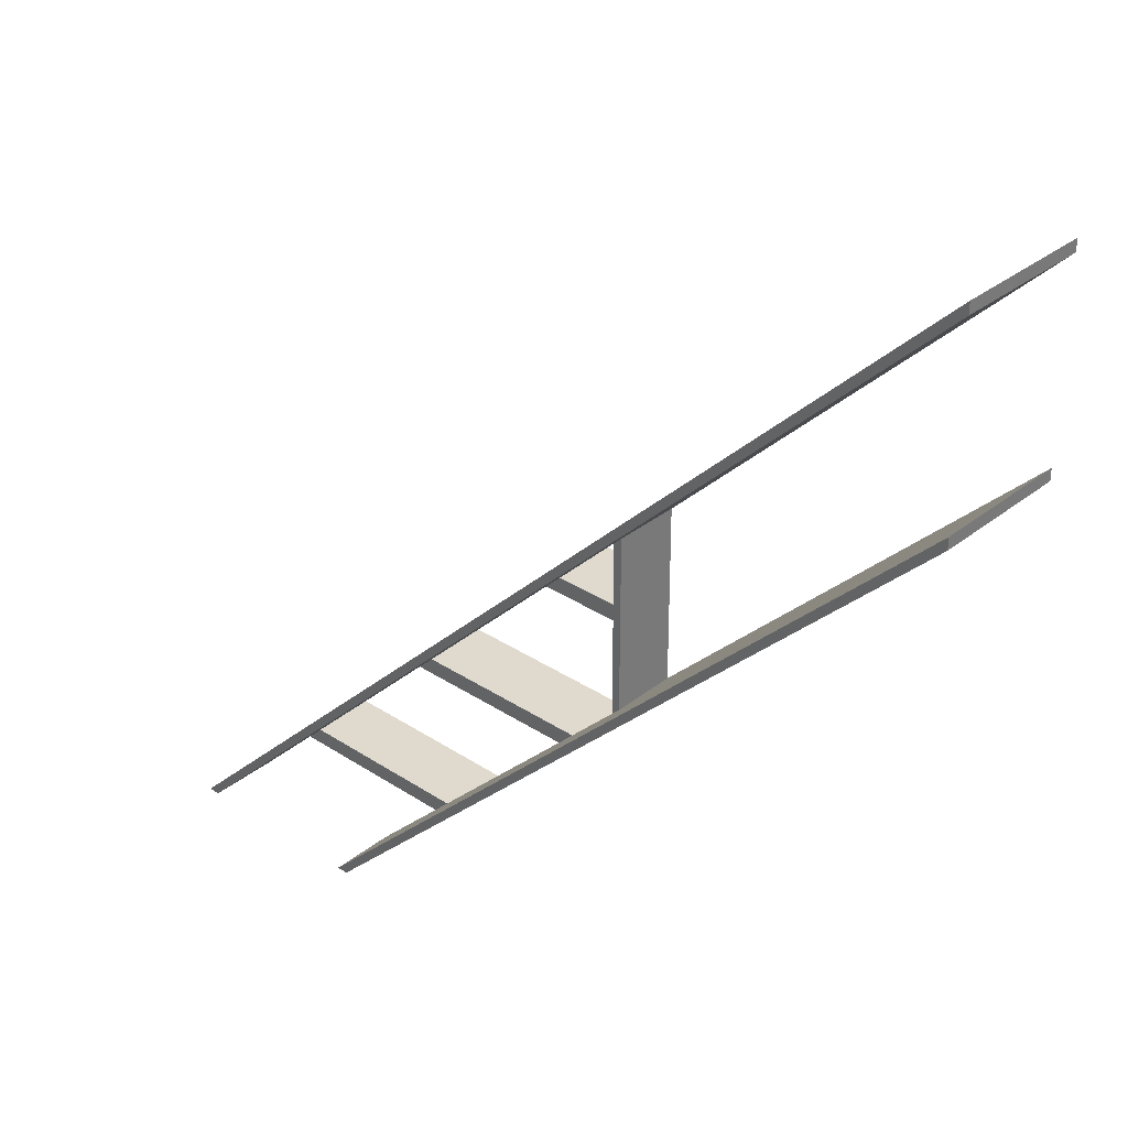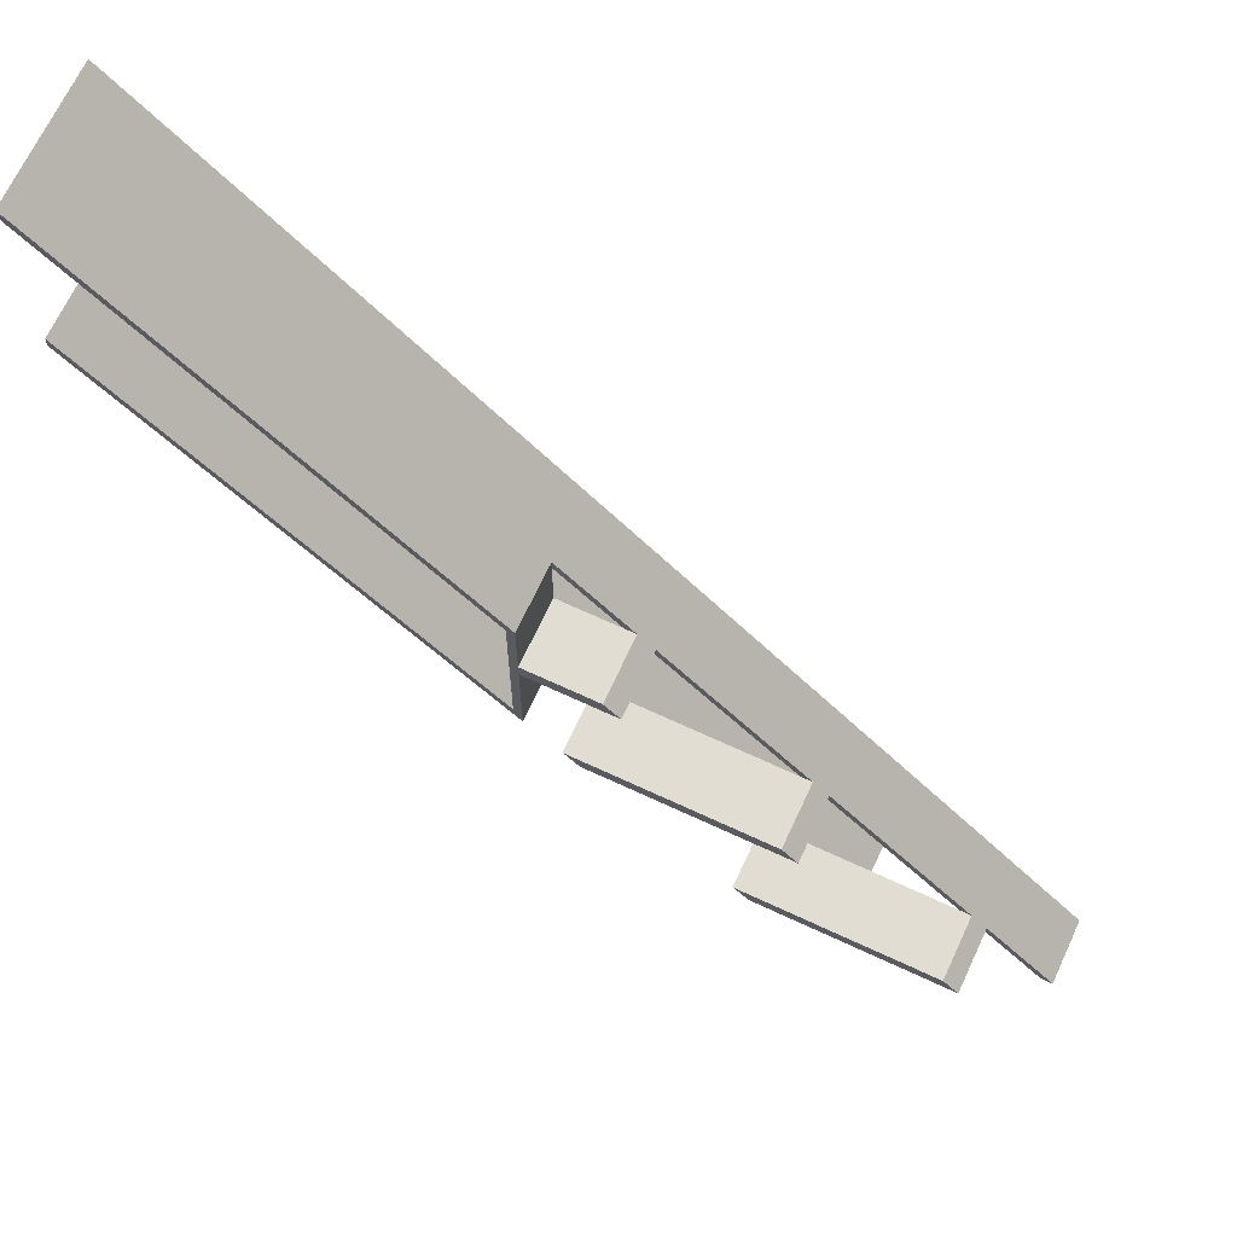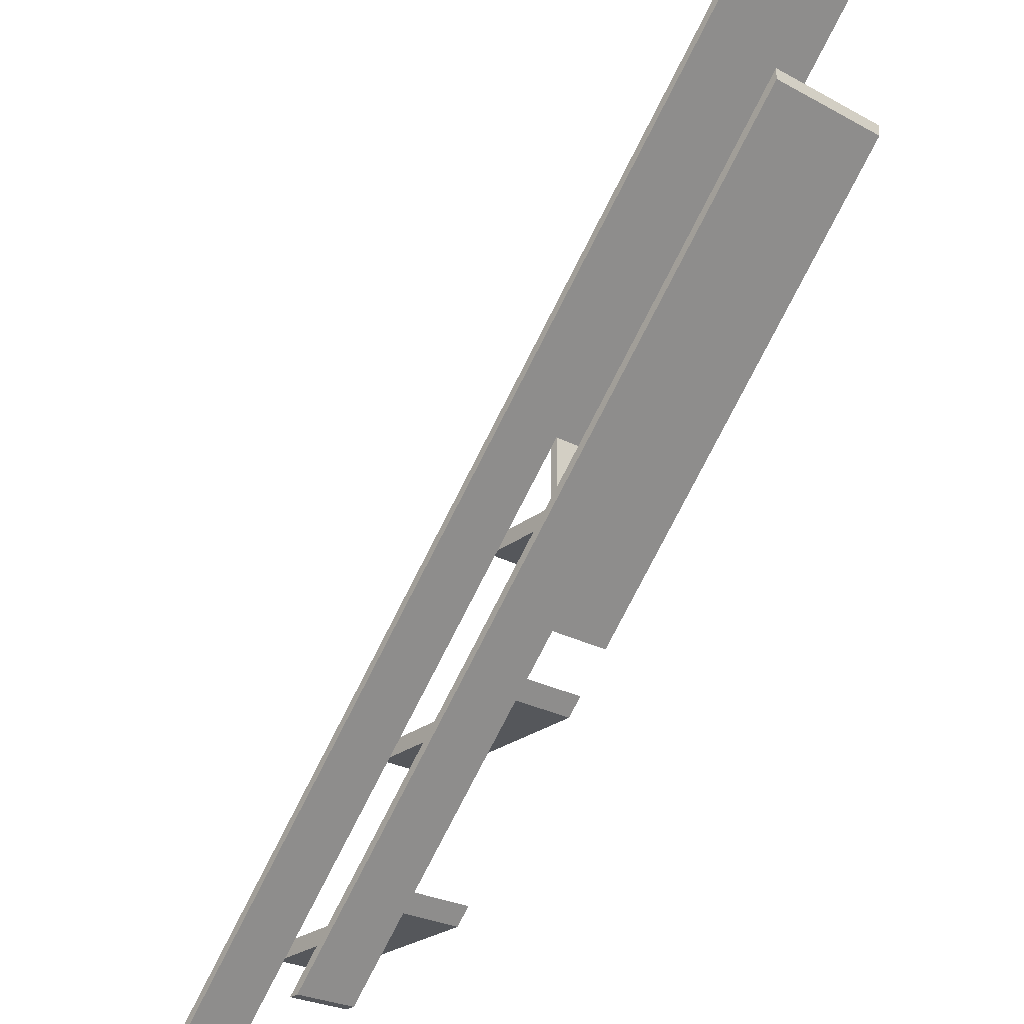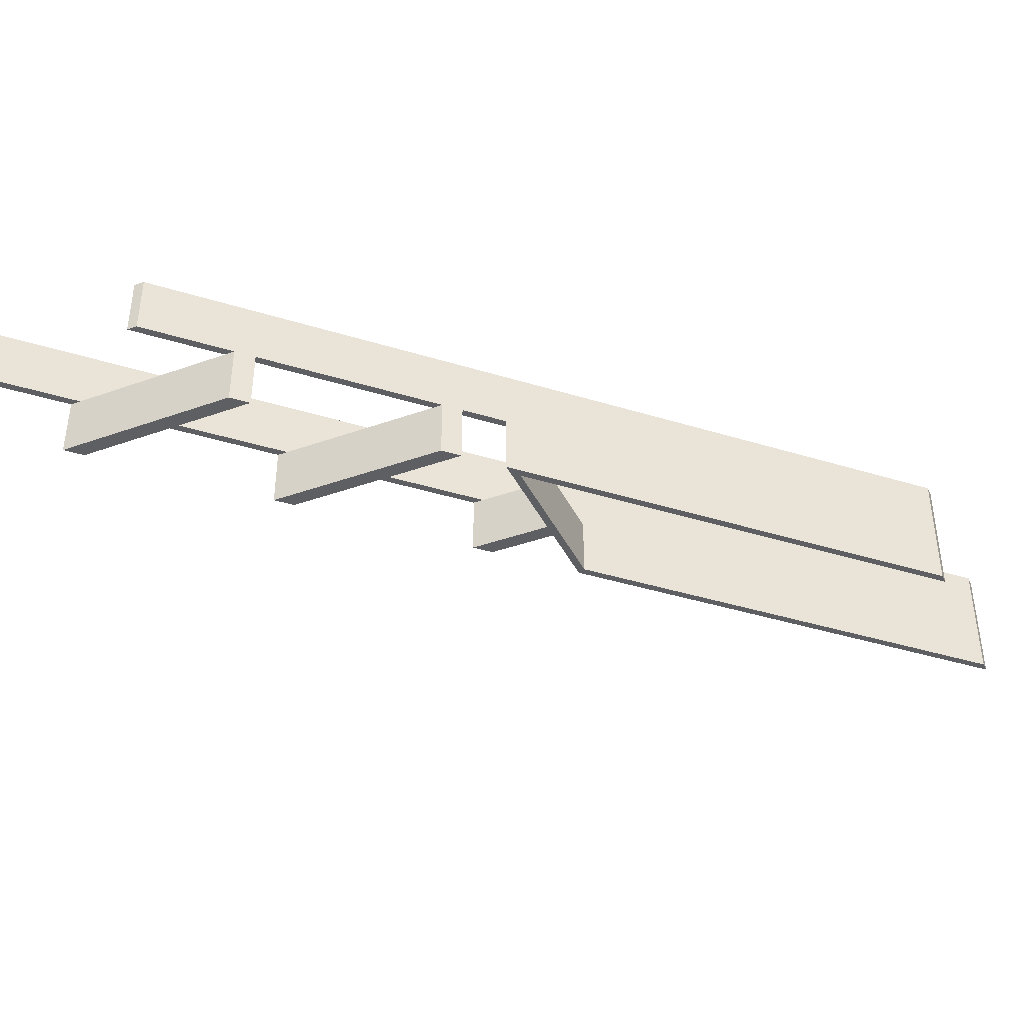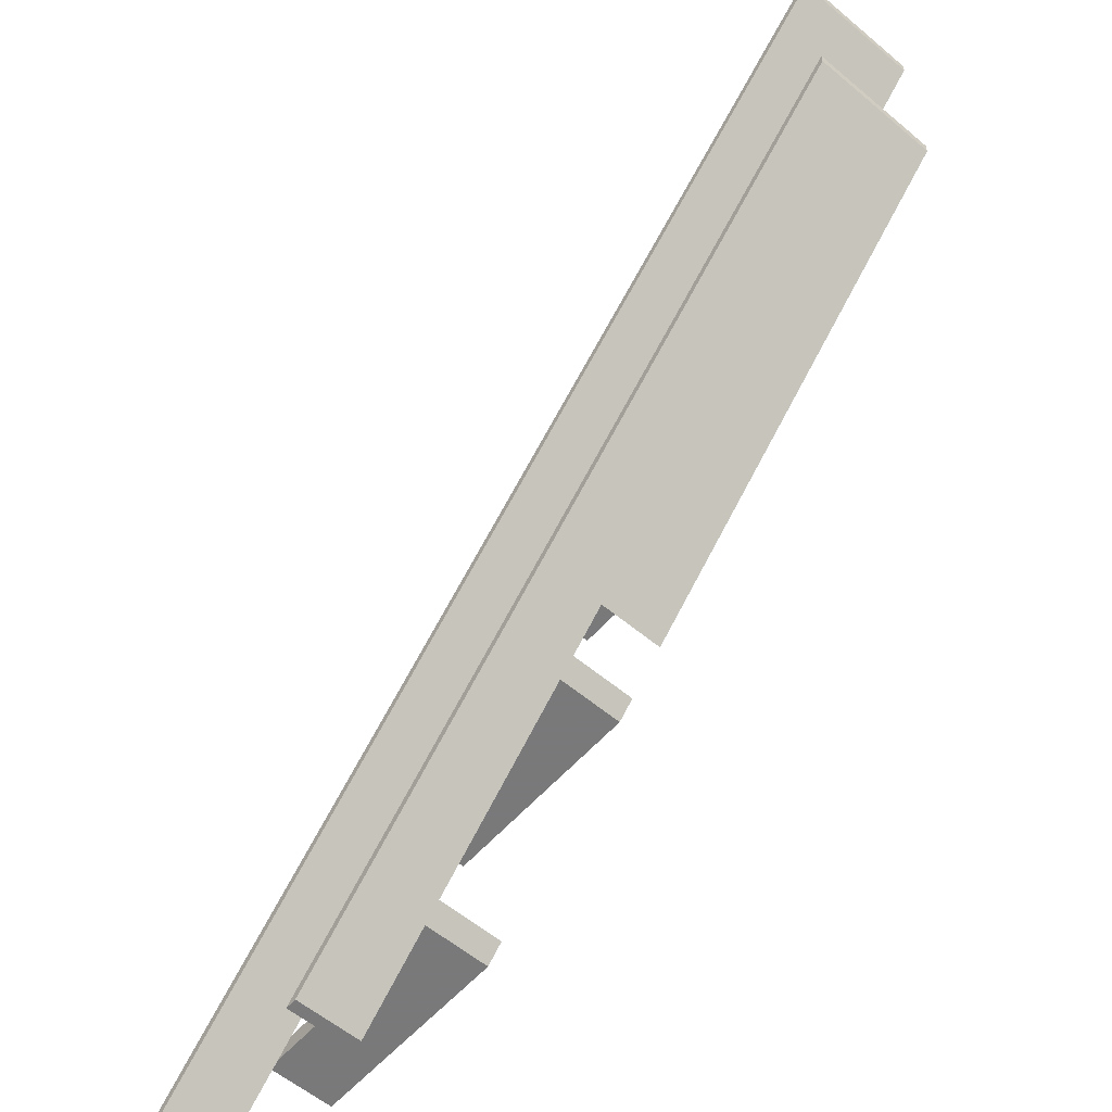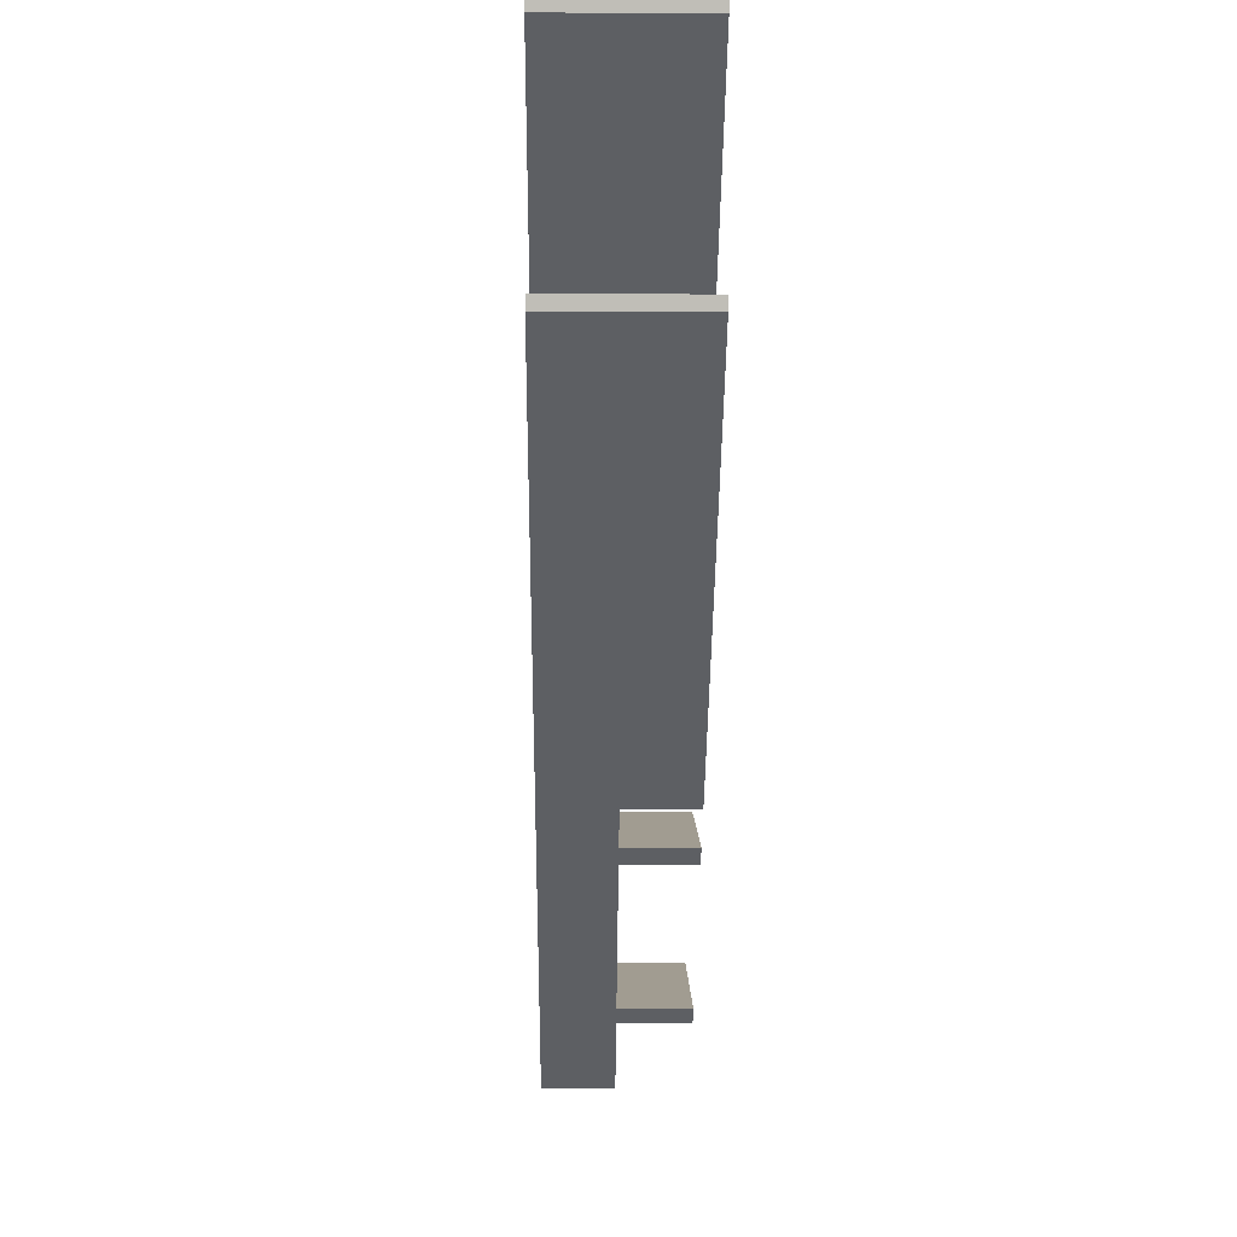
<metadata>
{"format":"obj","ext":"obj","renderer":"f3d","projection":"perspective","resolution":1024,"background":"white","views":[{"elev":32.9,"azim":42.4,"up":"+Y"},{"elev":68.3,"azim":-155.0,"up":"+Y"},{"elev":-26.7,"azim":49.9,"up":"+Y"},{"elev":-39.5,"azim":24.0,"up":"+Z"},{"elev":-57.8,"azim":49.0,"up":"+Y"},{"elev":4.5,"azim":89.3,"up":"+Y"}]}
</metadata>
<code>
v 1375 -1302 120
v 1600 -1077 160
v 1600 -1077 80
v 1375 -1302 80
v 1077 -1600 160
v 1222 -1455 120
v 1132 -1545 120
v 1122 -1555 120
v 1077 -1600 120
v 1370 -1307 120
v 1332 -1345 120
v 1322 -1355 120
v 1232 -1445 120
v 1600 -1070 160
v 1070 -1600 160
v 1070 -1600 120
v 1115 -1555 120
v 1241 -1545 120
v 1231 -1555 120
v 1215 -1455 120
v 1125 -1545 120
v 1341 -1445 120
v 1331 -1455 120
v 1315 -1355 120
v 1225 -1445 120
v 1370 -1345 120
v 1370 -1355 120
v 1370 -1416 120
v 1375 -1411 120
v 1370 -1300 120
v 1325 -1345 120
v 1375 -1411 80
v 1370 -1355 80
v 1325 -1345 80
v 1315 -1355 80
v 1370 -1345 80
v 1370 -1300 80
v 1600 -1193 80
v 1370 -1423 80
v 1600 -1070 80
v 1600 -1186 80
v 1225 -1445 80
v 1215 -1455 80
v 1125 -1545 80
v 1115 -1555 80
v 1238 -1555 80
v 1238 -1555 120
v 1186 -1600 160
v 1186 -1600 120
v 1600 -1186 160
v 1248 -1545 80
v 1248 -1545 120
v 1338 -1455 80
v 1338 -1455 120
v 1348 -1445 80
v 1348 -1445 120
v 1370 -1423 120
v 1600 -1193 160
v 1193 -1600 160
v 1193 -1600 120
f 3 2 1
f 4 3 1
f 7 6 5
f 8 7 5
f 9 8 5
f 1 2 5
f 10 1 5
f 11 10 5
f 12 11 5
f 13 12 5
f 6 13 5
f 5 2 14
f 15 5 14
f 15 16 5
f 16 9 5
f 17 8 9
f 16 17 9
f 19 18 7
f 8 19 7
f 20 6 7
f 20 7 21
f 23 22 13
f 23 13 6
f 24 12 13
f 24 13 25
f 26 1 10
f 27 26 11
f 27 11 12
f 29 27 28
f 26 29 1
f 27 29 26
f 30 10 11
f 30 11 31
f 32 4 1
f 32 1 29
f 35 34 33
f 33 34 36
f 36 37 4
f 39 32 38
f 3 37 40
f 32 39 33
f 38 32 41
f 36 4 32
f 33 36 32
f 37 3 4
f 3 40 2
f 2 40 14
f 30 14 40
f 30 40 37
f 24 31 34
f 24 34 35
f 20 25 42
f 20 42 43
f 17 21 44
f 17 44 45
f 15 20 21
f 15 17 16
f 15 21 17
f 15 14 30
f 15 30 31
f 15 31 24
f 15 24 25
f 15 25 20
f 8 17 45
f 19 8 46
f 47 19 46
f 8 45 46
f 49 48 19
f 19 48 18
f 18 48 23
f 32 29 41
f 41 29 50
f 23 48 50
f 22 23 50
f 28 22 50
f 29 28 50
f 44 21 7
f 51 7 18
f 51 18 52
f 51 44 7
f 6 20 43
f 23 6 53
f 54 23 53
f 6 43 53
f 42 25 13
f 55 13 22
f 55 22 56
f 55 42 13
f 12 24 35
f 27 12 33
f 12 35 33
f 36 26 10
f 37 10 30
f 37 36 10
f 34 31 11
f 36 11 26
f 36 34 11
f 39 57 28
f 33 28 27
f 33 39 28
f 58 38 50
f 38 41 50
f 47 59 60
f 47 46 51
f 52 47 51
f 52 59 47
f 54 53 55
f 54 59 52
f 56 54 55
f 38 57 39
f 58 57 38
f 58 59 54
f 58 54 56
f 58 56 57
f 45 44 46
f 46 44 51
f 43 42 53
f 53 42 55
f 19 47 60
f 49 19 60
f 57 56 22
f 28 57 22
f 23 54 52
f 23 52 18
f 49 60 48
f 48 60 59
f 48 59 58
f 48 58 50

</code>
